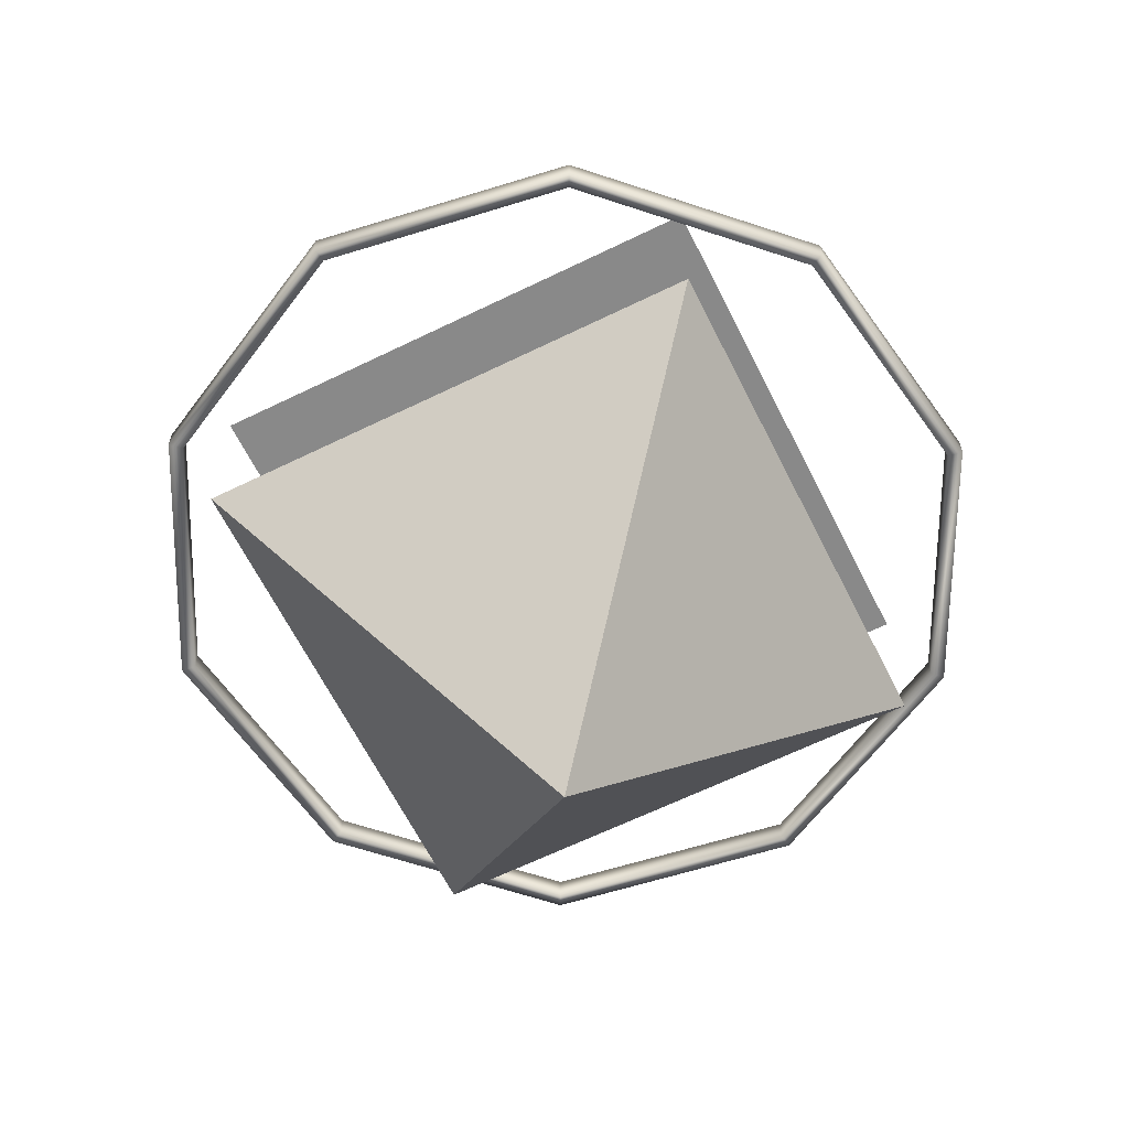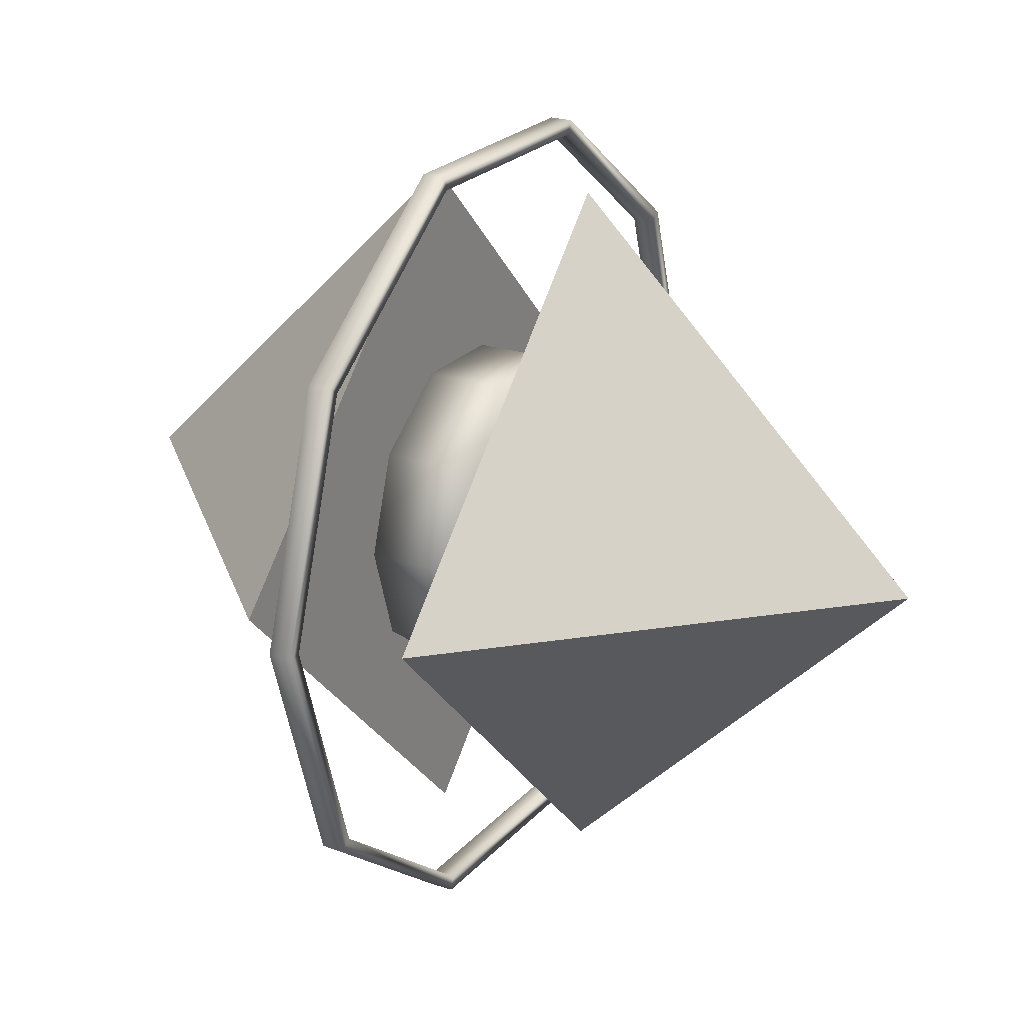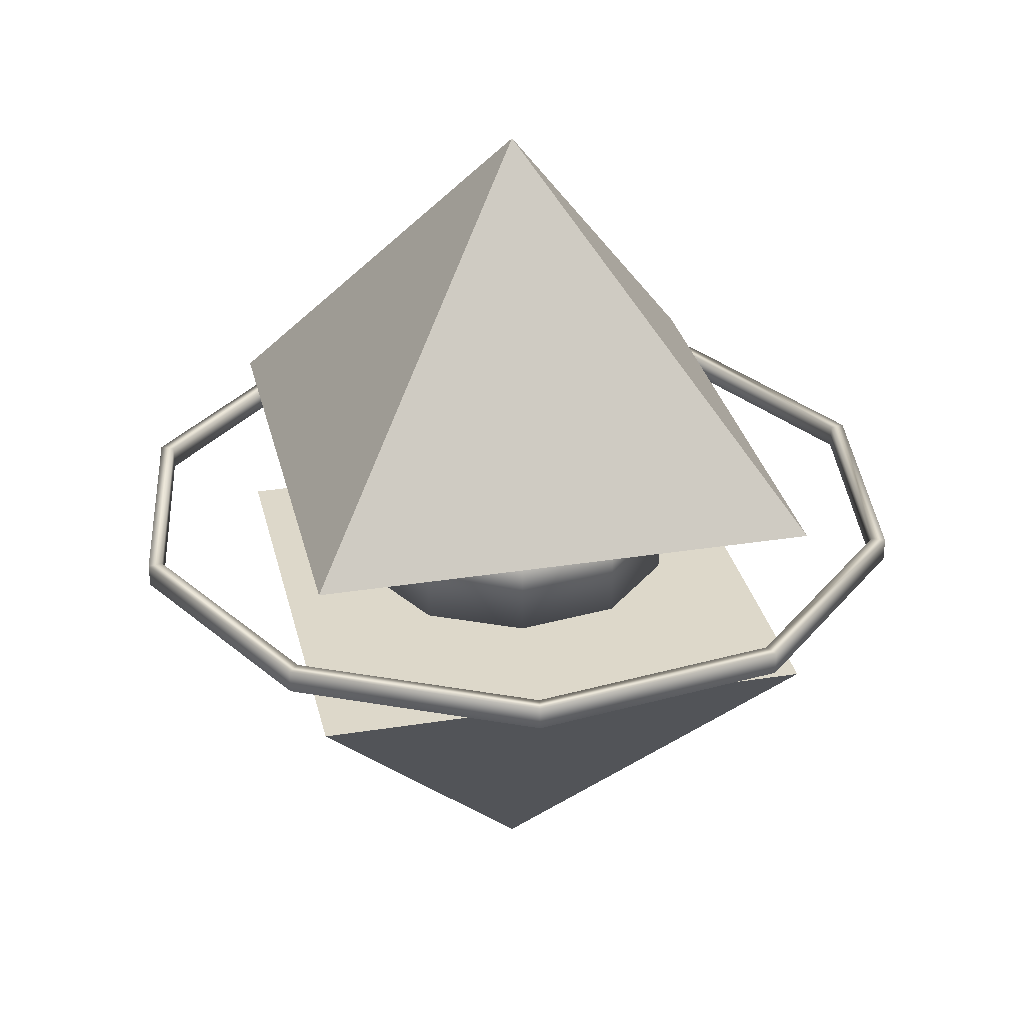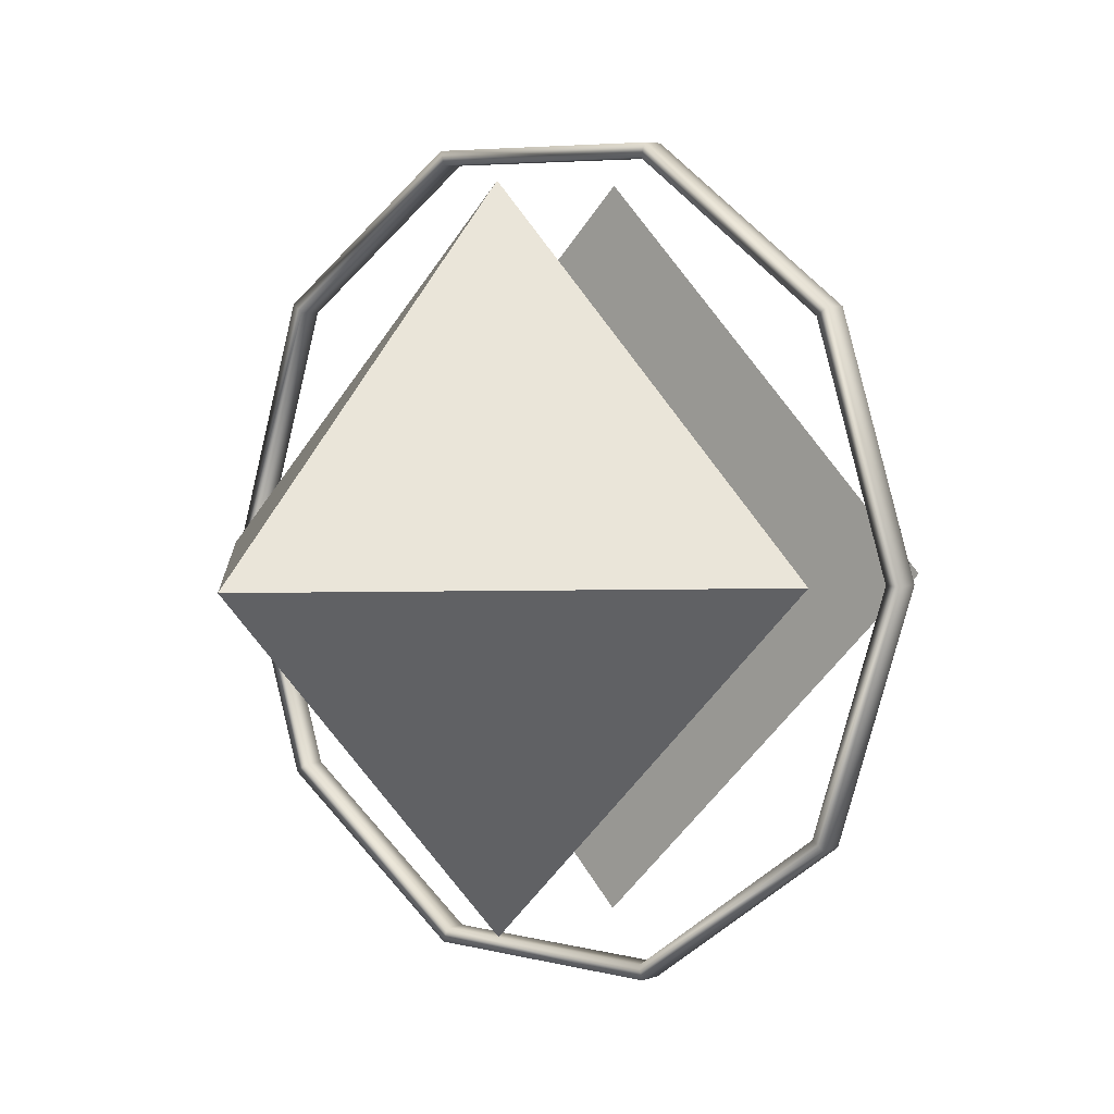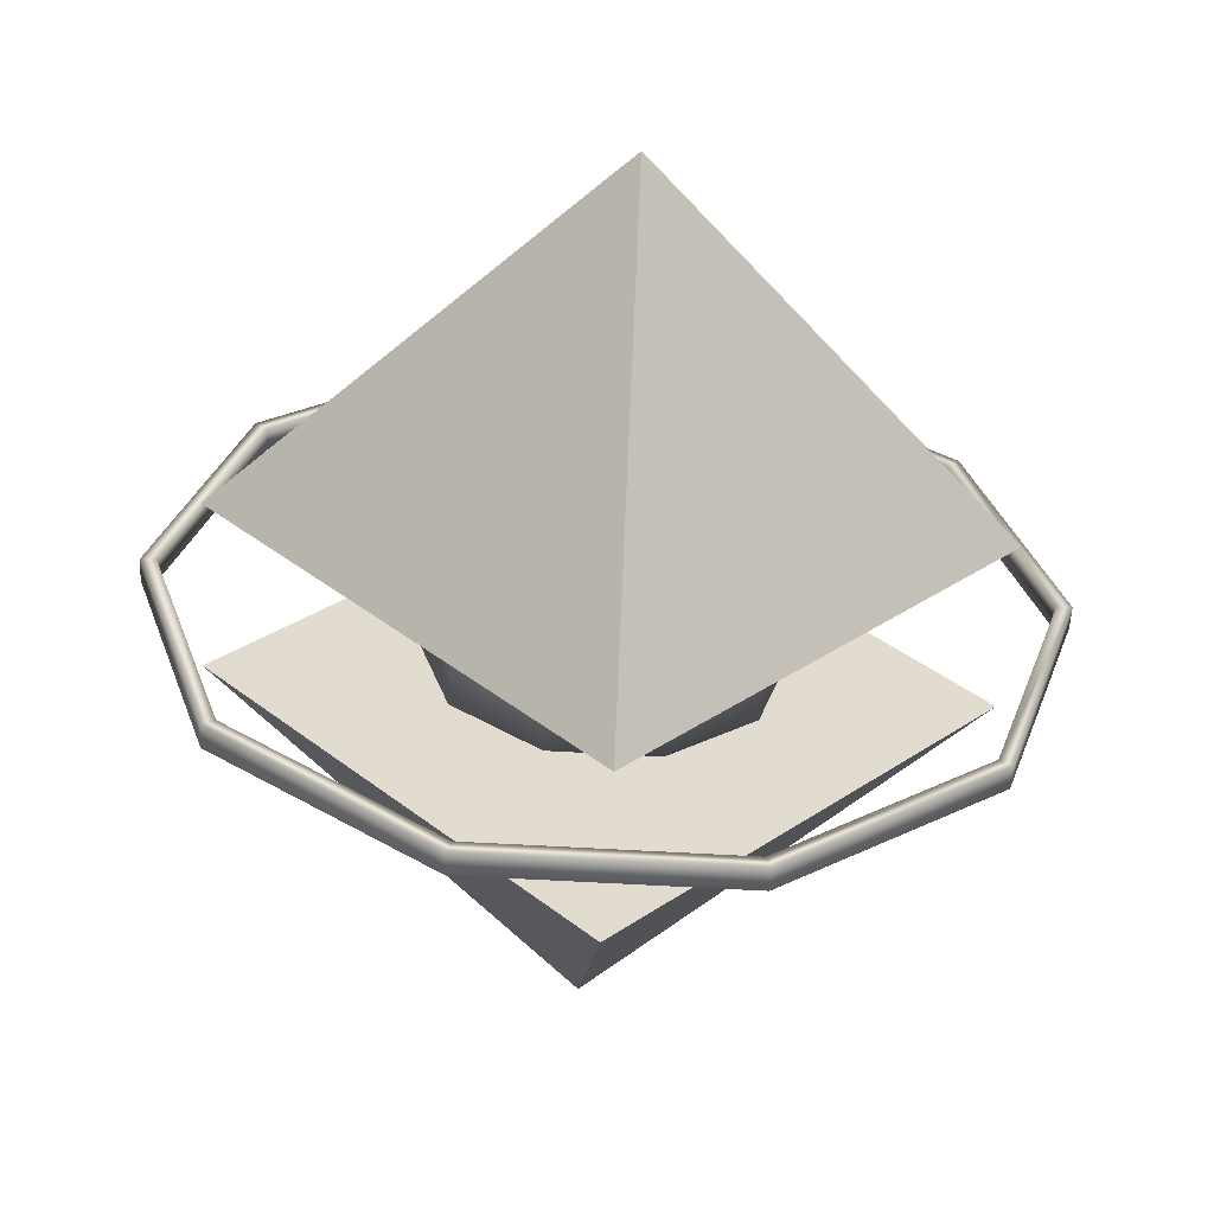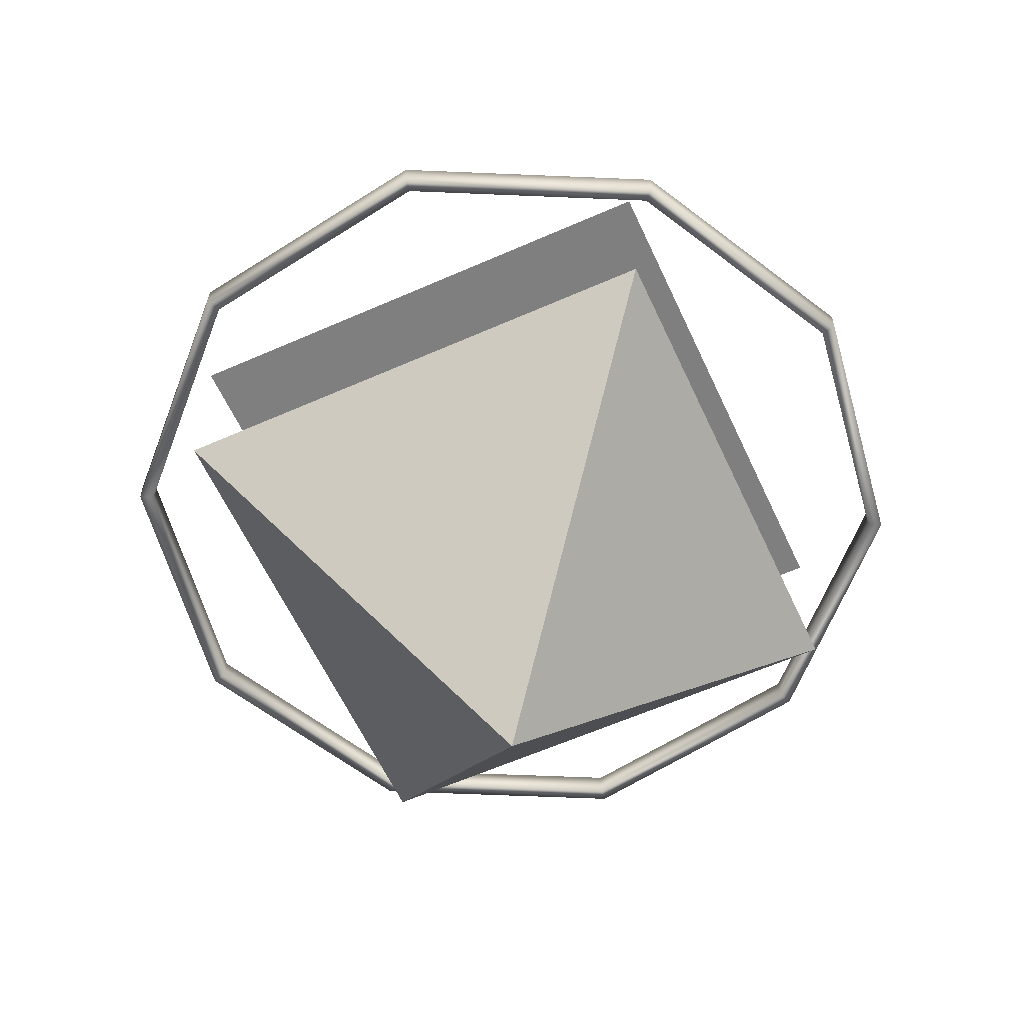
<metadata>
{"format":"obj","ext":"obj","renderer":"f3d","projection":"perspective","resolution":1024,"background":"white","views":[{"elev":-63.1,"azim":-18.6,"up":"+Y"},{"elev":22.6,"azim":-60.4,"up":"+Z"},{"elev":31.0,"azim":-57.8,"up":"+Y"},{"elev":5.2,"azim":-139.6,"up":"+Z"},{"elev":-56.2,"azim":176.4,"up":"+Z"},{"elev":-59.7,"azim":69.5,"up":"+Y"}]}
</metadata>
<code>
g default
v 1e-06 6.614 -4.771
v -4.771 6.614 -0
v -0 6.614 4.771
v 4.771 6.614 0
v 0 11.38 0
v 1e-06 4.322 -4.771
v -4.771 4.322 -0
v -0 4.322 4.771
v 4.771 4.322 -0
v 0 -0.4493 -0
v 5.292 5.499 -0
v 4.282 5.499 -3.111
v 1.635 5.499 -5.033
v -1.635 5.499 -5.033
v -4.282 5.499 -3.111
v -5.292 5.499 -0
v -4.282 5.499 3.111
v -1.635 5.499 5.033
v 1.635 5.499 5.033
v 4.282 5.499 3.111
v 5.292 5.806 0
v 4.282 5.806 -3.111
v 1.635 5.806 -5.033
v -1.635 5.806 -5.033
v -4.282 5.806 -3.111
v -5.292 5.806 -0
v -4.282 5.806 3.111
v -1.635 5.806 5.033
v 1.635 5.806 5.033
v 4.282 5.806 3.111
v 5.486 5.806 0
v 4.438 5.806 -3.224
v 1.695 5.806 -5.217
v -1.695 5.806 -5.217
v -4.438 5.806 -3.224
v -5.486 5.806 -1e-06
v -4.438 5.806 3.224
v -1.695 5.806 5.217
v 1.695 5.806 5.217
v 4.438 5.806 3.224
v 5.486 5.499 -0
v 4.438 5.499 -3.224
v 1.695 5.499 -5.217
v -1.695 5.499 -5.217
v -4.438 5.499 -3.224
v -5.486 5.499 -1e-06
v -4.438 5.499 3.224
v -1.695 5.499 5.217
v 1.695 5.499 5.217
v 4.438 5.499 3.224
v 1.799 4.879 -1.307
v 0.6871 4.879 -2.115
v -0.6871 4.879 -2.115
v -1.799 4.879 -1.307
v -2.224 4.879 0
v -1.799 4.879 1.307
v -0.6871 4.879 2.115
v 0.6871 4.879 2.115
v 1.799 4.879 1.307
v 2.224 4.879 0
v 1.799 6.34 -1.307
v 0.6871 6.34 -2.115
v -0.6871 6.34 -2.115
v -1.799 6.34 -1.307
v -2.224 6.34 0
v -1.799 6.34 1.307
v -0.6871 6.34 2.115
v 0.6871 6.34 2.115
v 1.799 6.34 1.307
v 2.224 6.34 0
v 0 4.879 0
v 0 6.34 0
g pPyramid1
f 1 4 2
f 2 4 3
f 1 2 5
f 2 3 5
f 3 4 5
f 4 1 5
f 6 7 9
f 7 8 9
f 6 10 7
f 7 10 8
f 8 10 9
f 9 10 6
f 12 11 22
f 22 11 21
f 13 12 23
f 23 12 22
f 14 13 24
f 24 13 23
f 15 14 25
f 25 14 24
f 16 15 26
f 26 15 25
f 17 16 27
f 27 16 26
f 18 17 28
f 28 17 27
f 19 18 29
f 29 18 28
f 20 19 30
f 30 19 29
f 11 20 21
f 21 20 30
f 22 21 32
f 32 21 31
f 23 22 33
f 33 22 32
f 24 23 34
f 34 23 33
f 25 24 35
f 35 24 34
f 26 25 36
f 36 25 35
f 27 26 37
f 37 26 36
f 28 27 38
f 38 27 37
f 29 28 39
f 39 28 38
f 30 29 40
f 40 29 39
f 21 30 31
f 31 30 40
f 32 31 42
f 42 31 41
f 33 32 43
f 43 32 42
f 34 33 44
f 44 33 43
f 35 34 45
f 45 34 44
f 36 35 46
f 46 35 45
f 37 36 47
f 47 36 46
f 38 37 48
f 48 37 47
f 39 38 49
f 49 38 48
f 40 39 50
f 50 39 49
f 31 40 41
f 41 40 50
f 42 41 12
f 12 41 11
f 43 42 13
f 13 42 12
f 44 43 14
f 14 43 13
f 45 44 15
f 15 44 14
f 46 45 16
f 16 45 15
f 47 46 17
f 17 46 16
f 48 47 18
f 18 47 17
f 49 48 19
f 19 48 18
f 50 49 20
f 20 49 19
f 41 50 11
f 11 50 20
f 51 52 61
f 61 52 62
f 52 53 62
f 62 53 63
f 53 54 63
f 63 54 64
f 54 55 64
f 64 55 65
f 55 56 65
f 65 56 66
f 56 57 66
f 66 57 67
f 57 58 67
f 67 58 68
f 58 59 68
f 68 59 69
f 59 60 69
f 69 60 70
f 60 51 70
f 70 51 61
f 52 51 71
f 53 52 71
f 54 53 71
f 55 54 71
f 56 55 71
f 57 56 71
f 58 57 71
f 59 58 71
f 60 59 71
f 51 60 71
f 61 62 72
f 62 63 72
f 63 64 72
f 64 65 72
f 65 66 72
f 66 67 72
f 67 68 72
f 68 69 72
f 69 70 72
f 70 61 72

</code>
